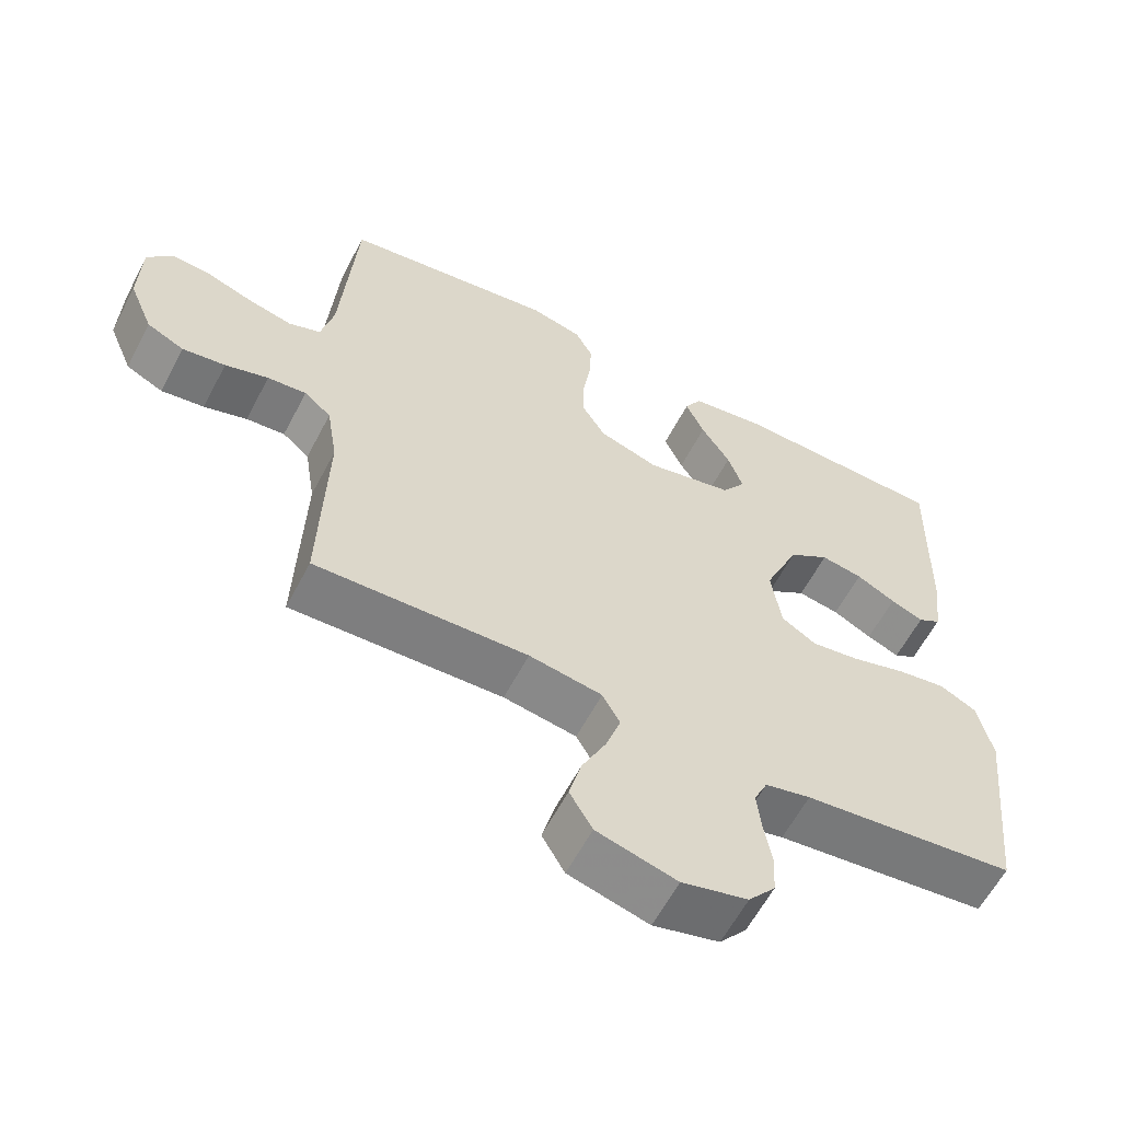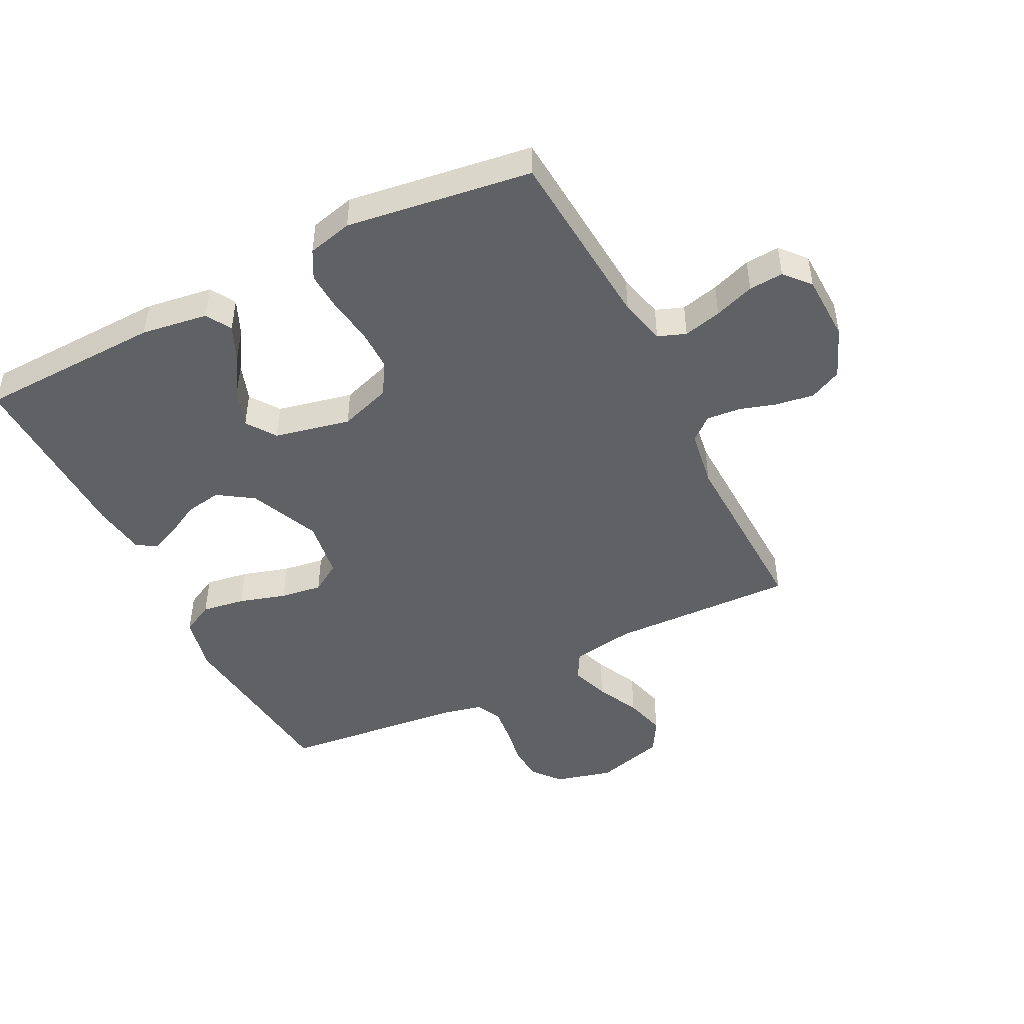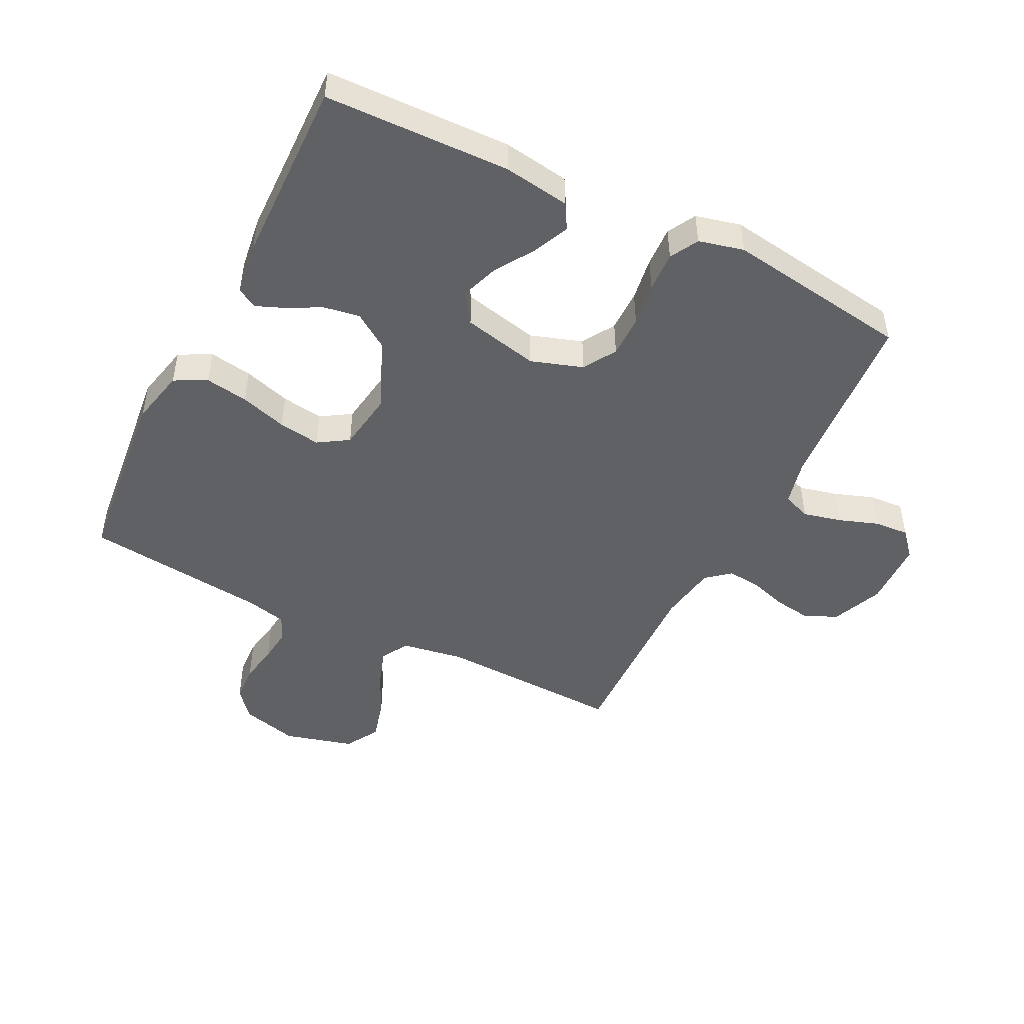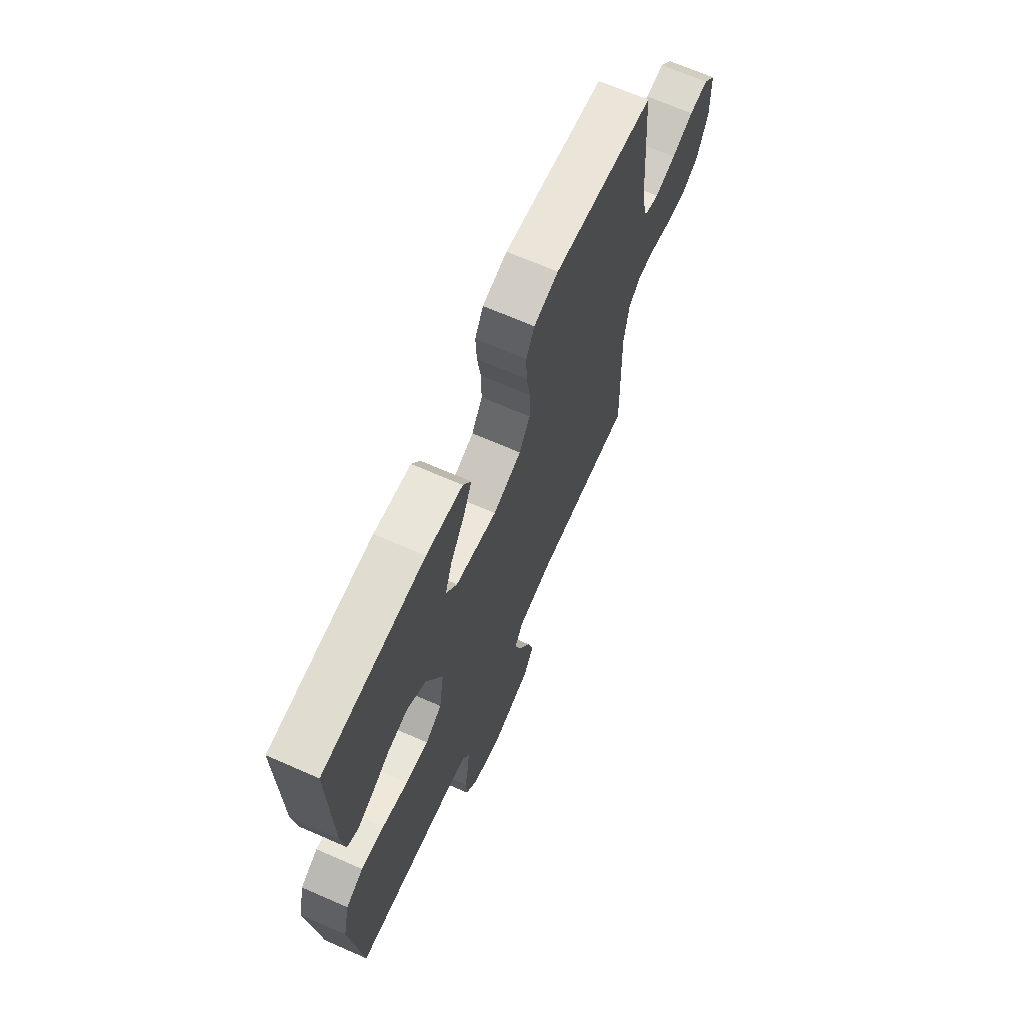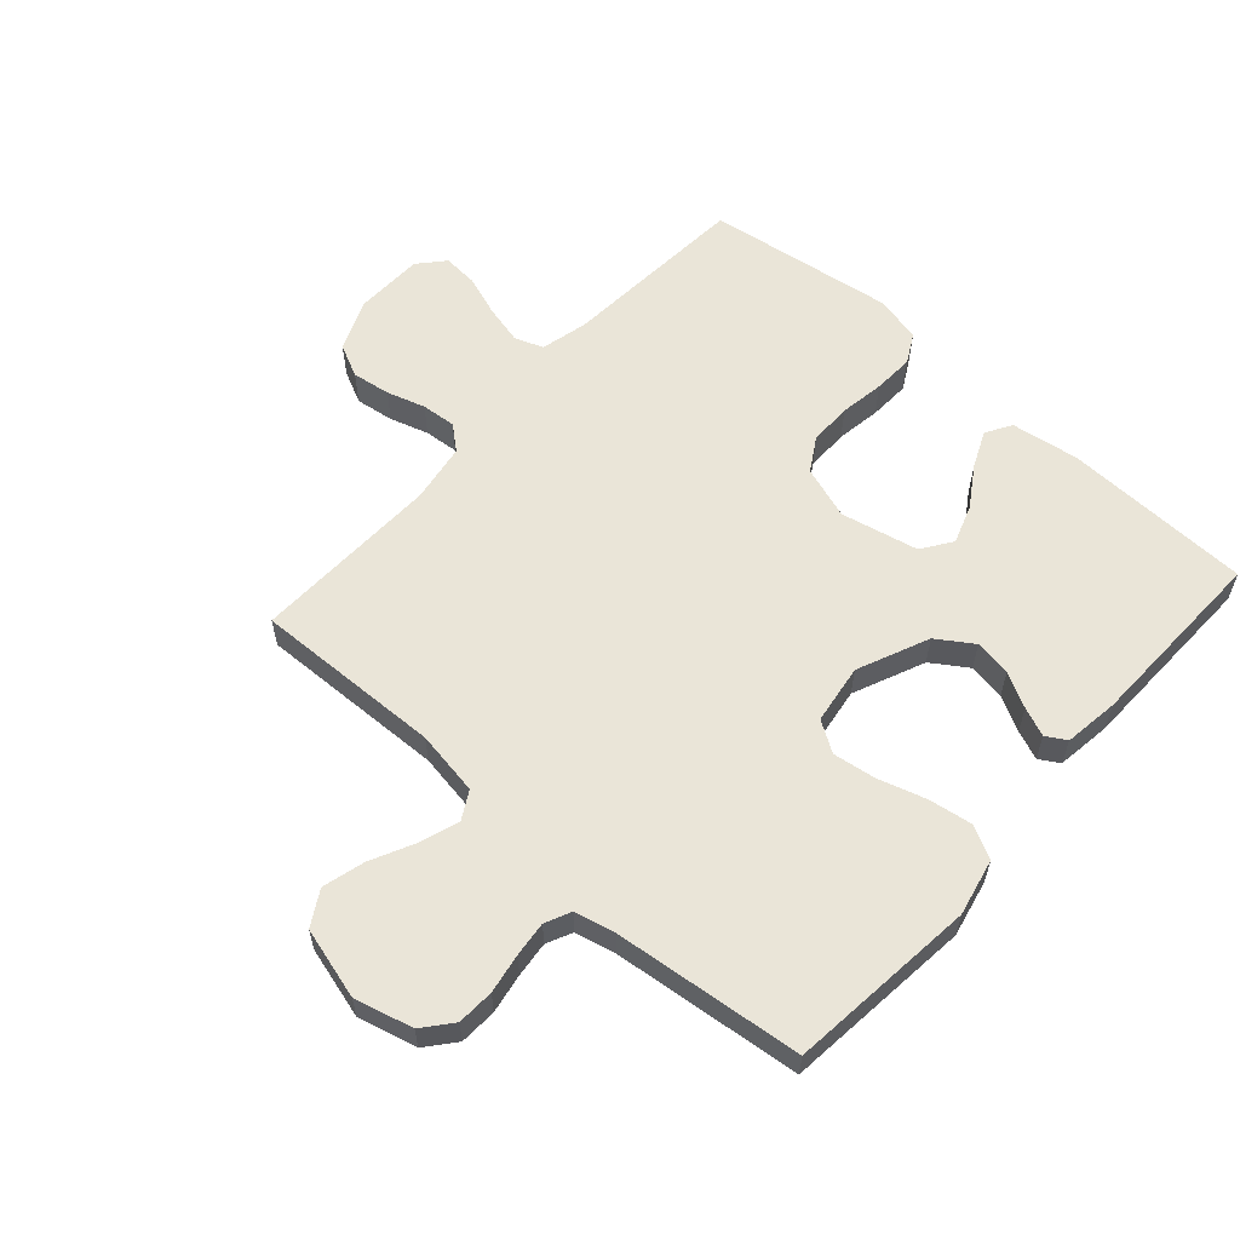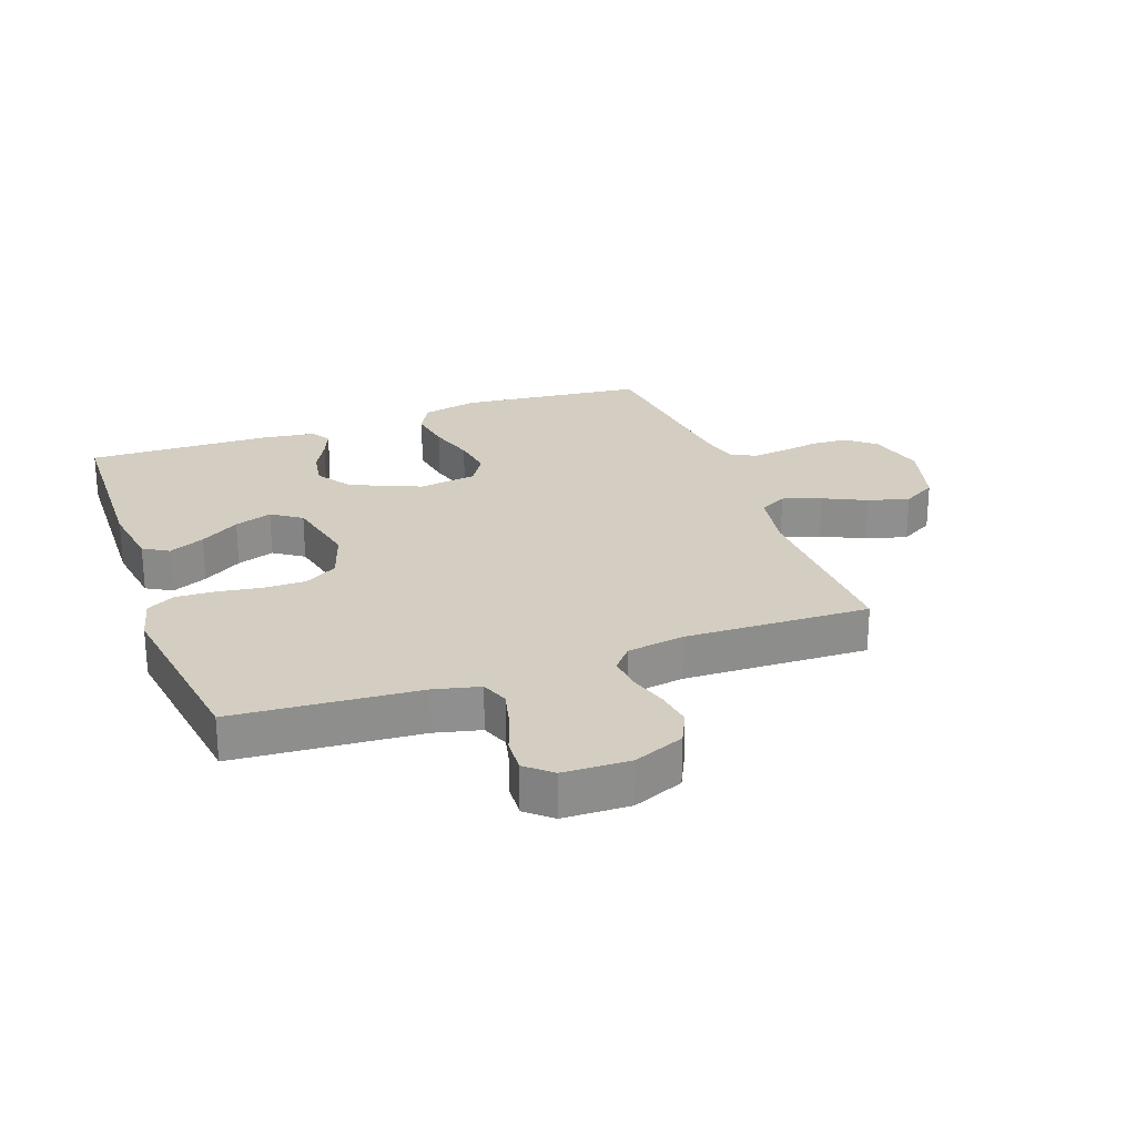
<metadata>
{"format":"obj","ext":"obj","renderer":"f3d","projection":"perspective","resolution":1024,"background":"white","views":[{"elev":-60.2,"azim":152.5,"up":"+Z"},{"elev":-46.8,"azim":26.9,"up":"+Y"},{"elev":-47.9,"azim":-26.7,"up":"+Y"},{"elev":67.9,"azim":-66.3,"up":"+Z"},{"elev":59.3,"azim":-138.2,"up":"+Y"},{"elev":25.0,"azim":70.1,"up":"+Y"}]}
</metadata>
<code>
v 0.5 0.07 -0.5
v 0.2 0.07 -0.49
v 0.097 0.07 -0.507
v 0.072 0.07 -0.552
v 0.093 0.07 -0.614
v 0.127 0.07 -0.684
v 0.145 0.07 -0.751
v 0.113 0.07 -0.806
v 0 0.07 -0.837
v -0.093 0.07 -0.813
v -0.131 0.07 -0.767
v -0.134 0.07 -0.708
v -0.123 0.07 -0.645
v -0.117 0.07 -0.589
v -0.136 0.07 -0.548
v -0.2 0.07 -0.533
v -0.5 0.07 -0.5
v -0.532 0.07 -0.2
v -0.512 0.07 -0.109
v -0.46 0.07 -0.082
v -0.39 0.07 -0.093
v -0.314 0.07 -0.116
v -0.246 0.07 -0.126
v -0.197 0.07 -0.095
v -0.183 0.07 0
v -0.232 0.07 0.114
v -0.289 0.07 0.152
v -0.348 0.07 0.142
v -0.403 0.07 0.113
v -0.449 0.07 0.094
v -0.481 0.07 0.113
v -0.493 0.07 0.2
v -0.5 0.07 0.5
v -0.2 0.07 0.509
v -0.092 0.07 0.493
v -0.068 0.07 0.452
v -0.094 0.07 0.394
v -0.135 0.07 0.33
v -0.156 0.07 0.269
v -0.123 0.07 0.221
v 0 0.07 0.194
v 0.084 0.07 0.222
v 0.116 0.07 0.275
v 0.116 0.07 0.343
v 0.105 0.07 0.414
v 0.102 0.07 0.479
v 0.127 0.07 0.525
v 0.2 0.07 0.543
v 0.5 0.07 0.5
v 0.522 0.07 0.2
v 0.54 0.07 0.125
v 0.585 0.07 0.108
v 0.647 0.07 0.123
v 0.712 0.07 0.146
v 0.768 0.07 0.15
v 0.804 0.07 0.109
v 0.807 0.07 0
v 0.773 0.07 -0.082
v 0.721 0.07 -0.107
v 0.66 0.07 -0.098
v 0.599 0.07 -0.079
v 0.544 0.07 -0.074
v 0.506 0.07 -0.106
v 0.491 0.07 -0.2
v 0.5 0 -0.5
v 0.2 0 -0.49
v 0.097 0 -0.507
v 0.072 0 -0.552
v 0.093 0 -0.614
v 0.127 0 -0.684
v 0.145 0 -0.751
v 0.113 0 -0.806
v 0 0 -0.837
v -0.093 0 -0.813
v -0.131 0 -0.767
v -0.134 0 -0.708
v -0.123 0 -0.645
v -0.117 0 -0.589
v -0.136 0 -0.548
v -0.2 0 -0.533
v -0.5 0 -0.5
v -0.532 0 -0.2
v -0.512 0 -0.109
v -0.46 0 -0.082
v -0.39 0 -0.093
v -0.314 0 -0.116
v -0.246 0 -0.126
v -0.197 0 -0.095
v -0.183 0 0
v -0.232 0 0.114
v -0.289 0 0.152
v -0.348 0 0.142
v -0.403 0 0.113
v -0.449 0 0.094
v -0.481 0 0.113
v -0.493 0 0.2
v -0.5 0 0.5
v -0.2 0 0.509
v -0.092 0 0.493
v -0.068 0 0.452
v -0.094 0 0.394
v -0.135 0 0.33
v -0.156 0 0.269
v -0.123 0 0.221
v 0 0 0.194
v 0.084 0 0.222
v 0.116 0 0.275
v 0.116 0 0.343
v 0.105 0 0.414
v 0.102 0 0.479
v 0.127 0 0.525
v 0.2 0 0.543
v 0.5 0 0.5
v 0.522 0 0.2
v 0.54 0 0.125
v 0.585 0 0.108
v 0.647 0 0.123
v 0.712 0 0.146
v 0.768 0 0.15
v 0.804 0 0.109
v 0.807 0 0
v 0.773 0 -0.082
v 0.721 0 -0.107
v 0.66 0 -0.098
v 0.599 0 -0.079
v 0.544 0 -0.074
v 0.506 0 -0.106
v 0.491 0 -0.2
f 59 60 61
f 58 59 61
f 57 58 61
f 56 57 61
f 55 56 61
f 54 55 61
f 53 54 61
f 52 53 61 62
f 51 52 62 63
f 48 49 50
f 47 48 50
f 46 47 50
f 45 46 50
f 44 45 50
f 51 63 64
f 50 51 64
f 44 50 64
f 43 44 64
f 36 37 38
f 35 36 38
f 34 35 38
f 33 34 38
f 32 33 38
f 31 32 38
f 30 31 38
f 29 30 38
f 28 29 38
f 27 28 38 39
f 26 27 39 40
f 20 21 22
f 19 20 22
f 18 19 22
f 17 18 22
f 16 17 22
f 15 16 22 23
f 14 15 23 24
f 11 12 13
f 10 11 13
f 9 10 13
f 8 9 13
f 7 8 13
f 6 7 13
f 5 6 13
f 4 5 13 14
f 14 24 25
f 4 14 25
f 3 4 25
f 64 1 2
f 43 64 2
f 42 43 2
f 26 40 41
f 26 41 42
f 25 26 42
f 3 25 42
f 2 3 42
f 125 124 123
f 125 123 122
f 125 122 121
f 125 121 120
f 125 120 119
f 125 119 118
f 125 118 117
f 126 125 117 116
f 127 126 116 115
f 114 113 112
f 114 112 111
f 114 111 110
f 114 110 109
f 114 109 108
f 128 127 115
f 128 115 114
f 128 114 108
f 128 108 107
f 102 101 100
f 102 100 99
f 102 99 98
f 102 98 97
f 102 97 96
f 102 96 95
f 102 95 94
f 102 94 93
f 102 93 92
f 103 102 92 91
f 104 103 91 90
f 86 85 84
f 86 84 83
f 86 83 82
f 86 82 81
f 86 81 80
f 87 86 80 79
f 88 87 79 78
f 77 76 75
f 77 75 74
f 77 74 73
f 77 73 72
f 77 72 71
f 77 71 70
f 77 70 69
f 78 77 69 68
f 89 88 78
f 89 78 68
f 89 68 67
f 66 65 128
f 66 128 107
f 66 107 106
f 105 104 90
f 106 105 90
f 106 90 89
f 106 89 67
f 106 67 66
f 1 65 66 2
f 2 66 67 3
f 3 67 68 4
f 4 68 69 5
f 5 69 70 6
f 6 70 71 7
f 7 71 72 8
f 8 72 73 9
f 9 73 74 10
f 10 74 75 11
f 11 75 76 12
f 12 76 77 13
f 13 77 78 14
f 14 78 79 15
f 15 79 80 16
f 16 80 81 17
f 17 81 82 18
f 18 82 83 19
f 19 83 84 20
f 20 84 85 21
f 21 85 86 22
f 22 86 87 23
f 23 87 88 24
f 24 88 89 25
f 25 89 90 26
f 26 90 91 27
f 27 91 92 28
f 28 92 93 29
f 29 93 94 30
f 30 94 95 31
f 31 95 96 32
f 32 96 97 33
f 33 97 98 34
f 34 98 99 35
f 35 99 100 36
f 36 100 101 37
f 37 101 102 38
f 38 102 103 39
f 39 103 104 40
f 40 104 105 41
f 41 105 106 42
f 42 106 107 43
f 43 107 108 44
f 44 108 109 45
f 45 109 110 46
f 46 110 111 47
f 47 111 112 48
f 48 112 113 49
f 49 113 114 50
f 50 114 115 51
f 51 115 116 52
f 52 116 117 53
f 53 117 118 54
f 54 118 119 55
f 55 119 120 56
f 56 120 121 57
f 57 121 122 58
f 58 122 123 59
f 59 123 124 60
f 60 124 125 61
f 61 125 126 62
f 62 126 127 63
f 63 127 128 64
f 64 128 65 1

</code>
